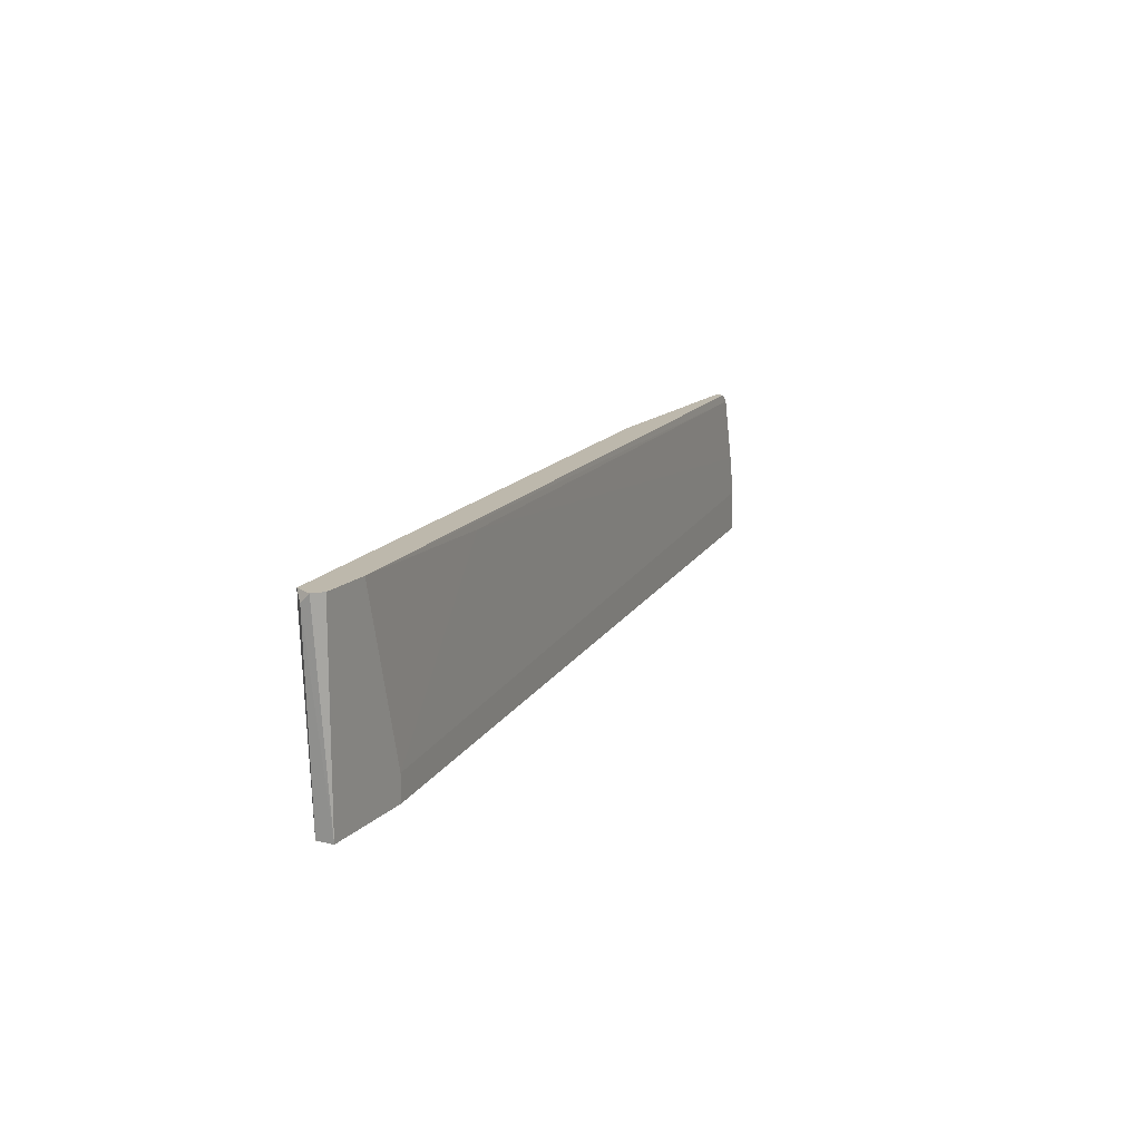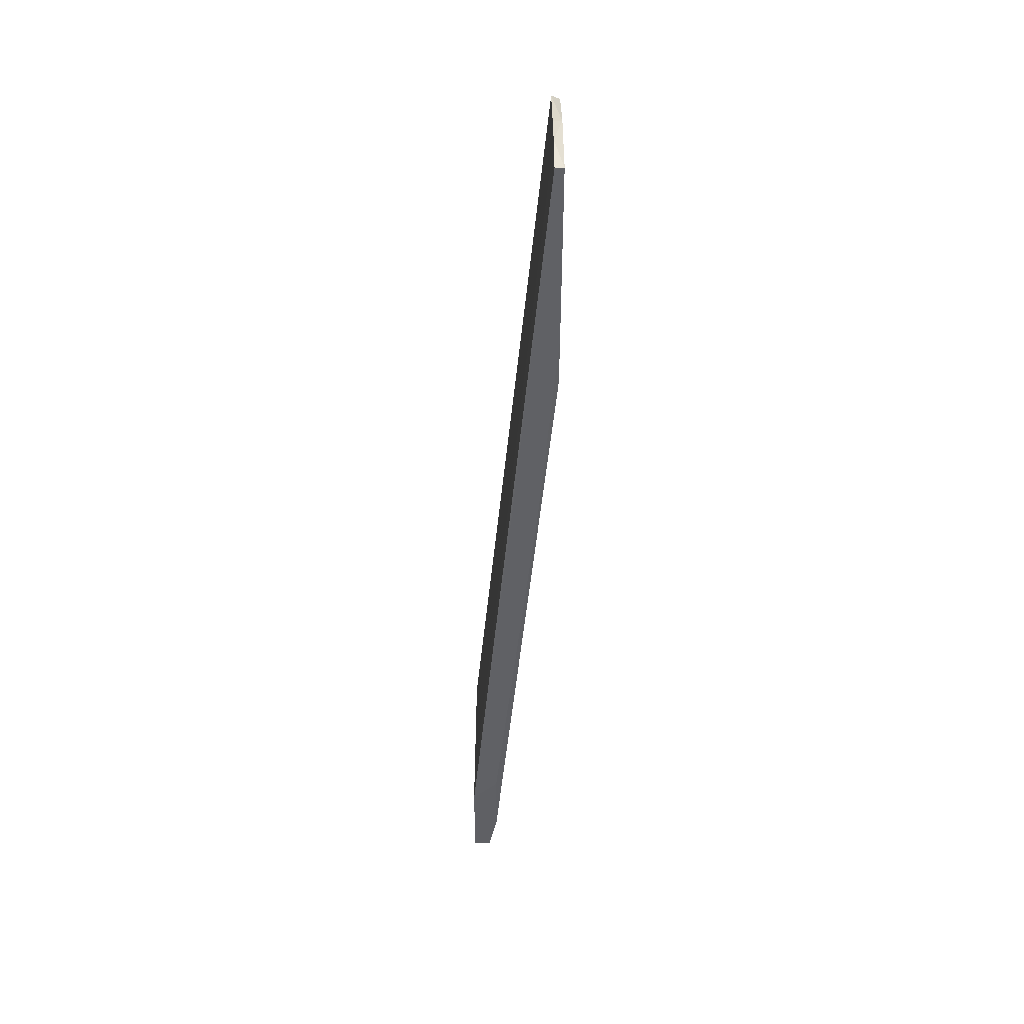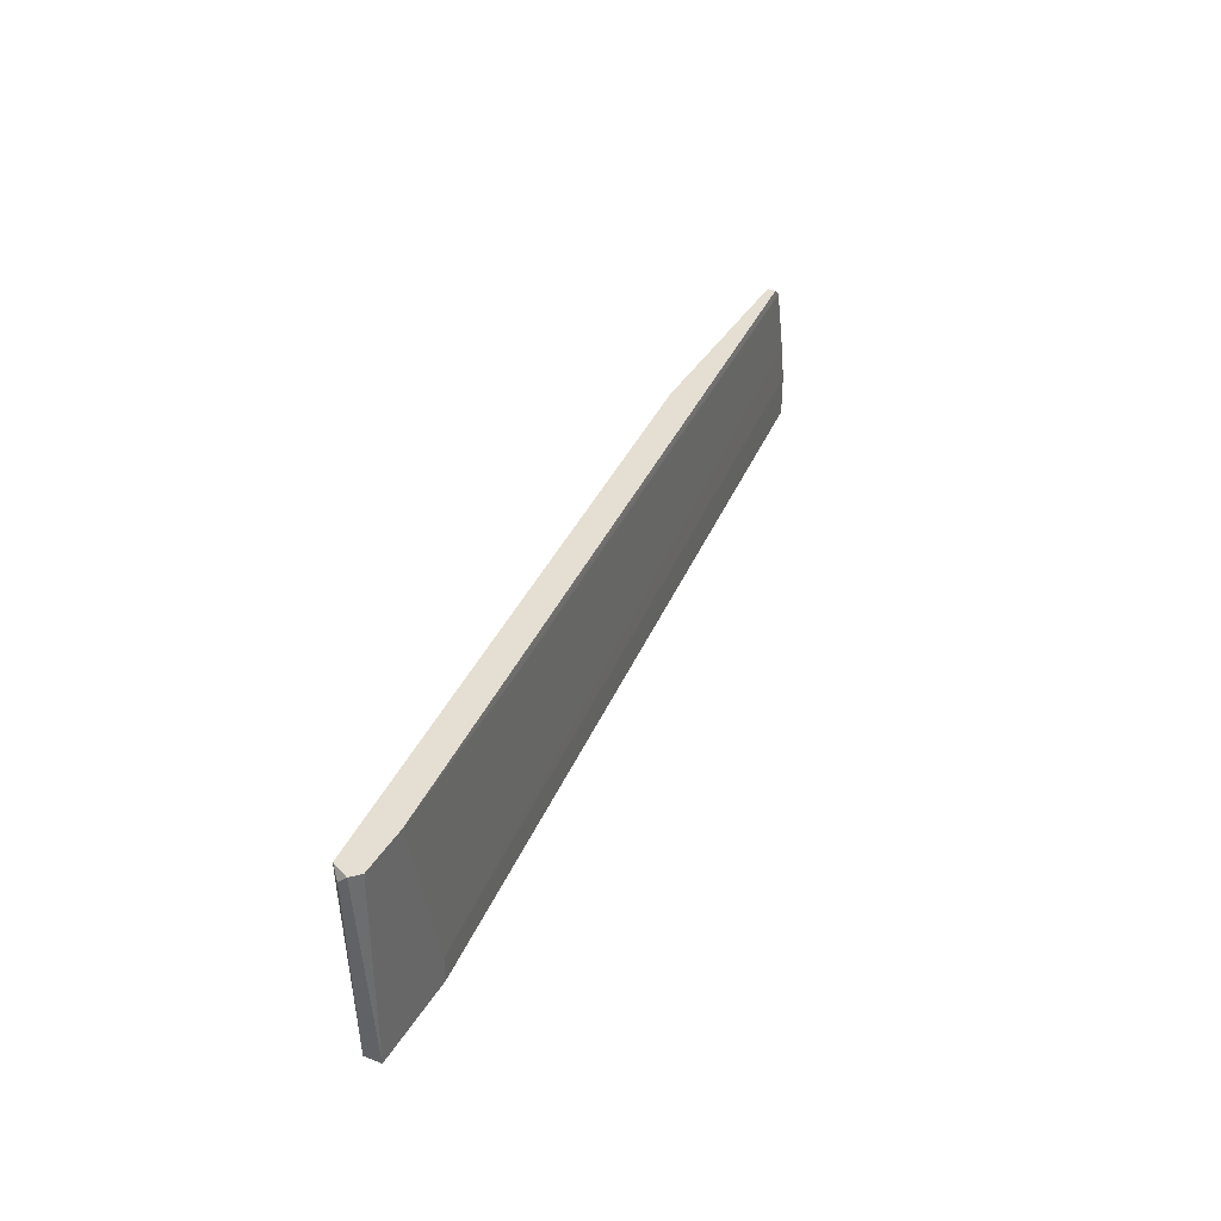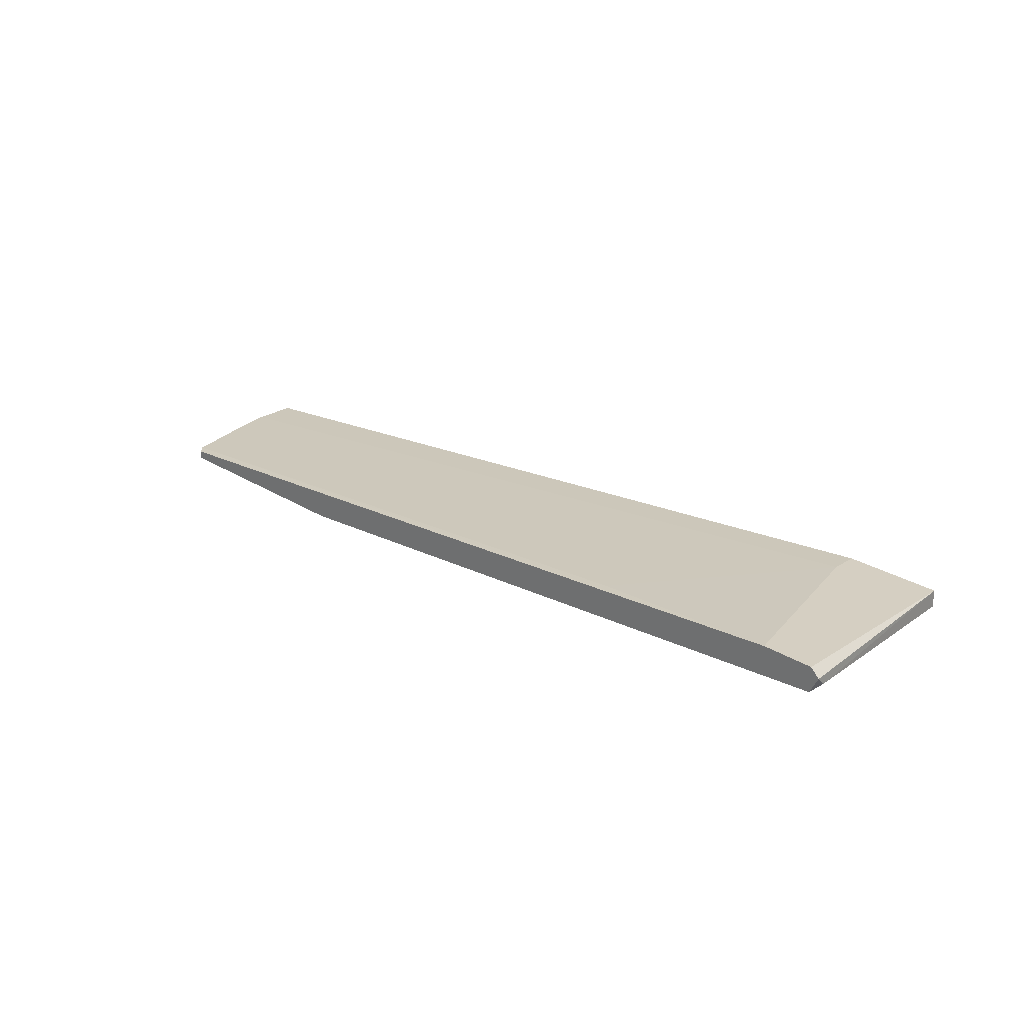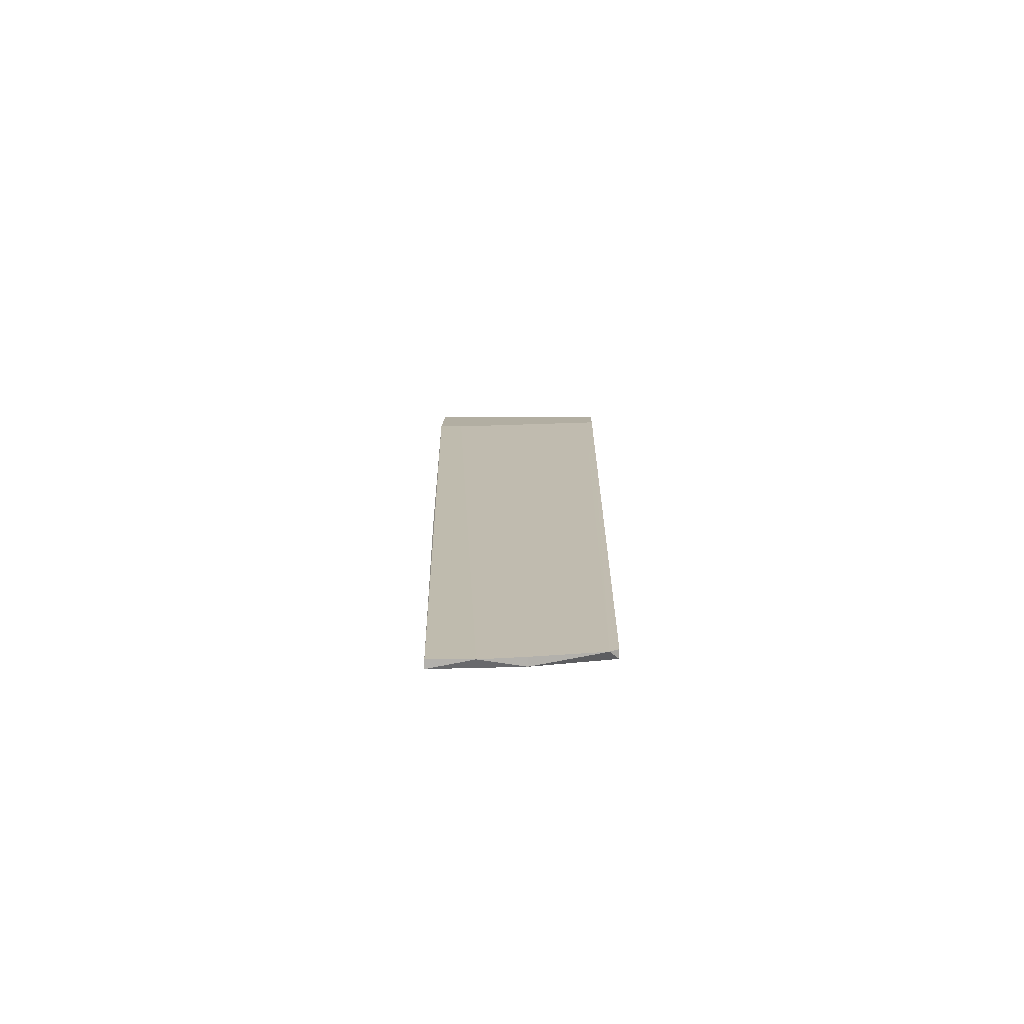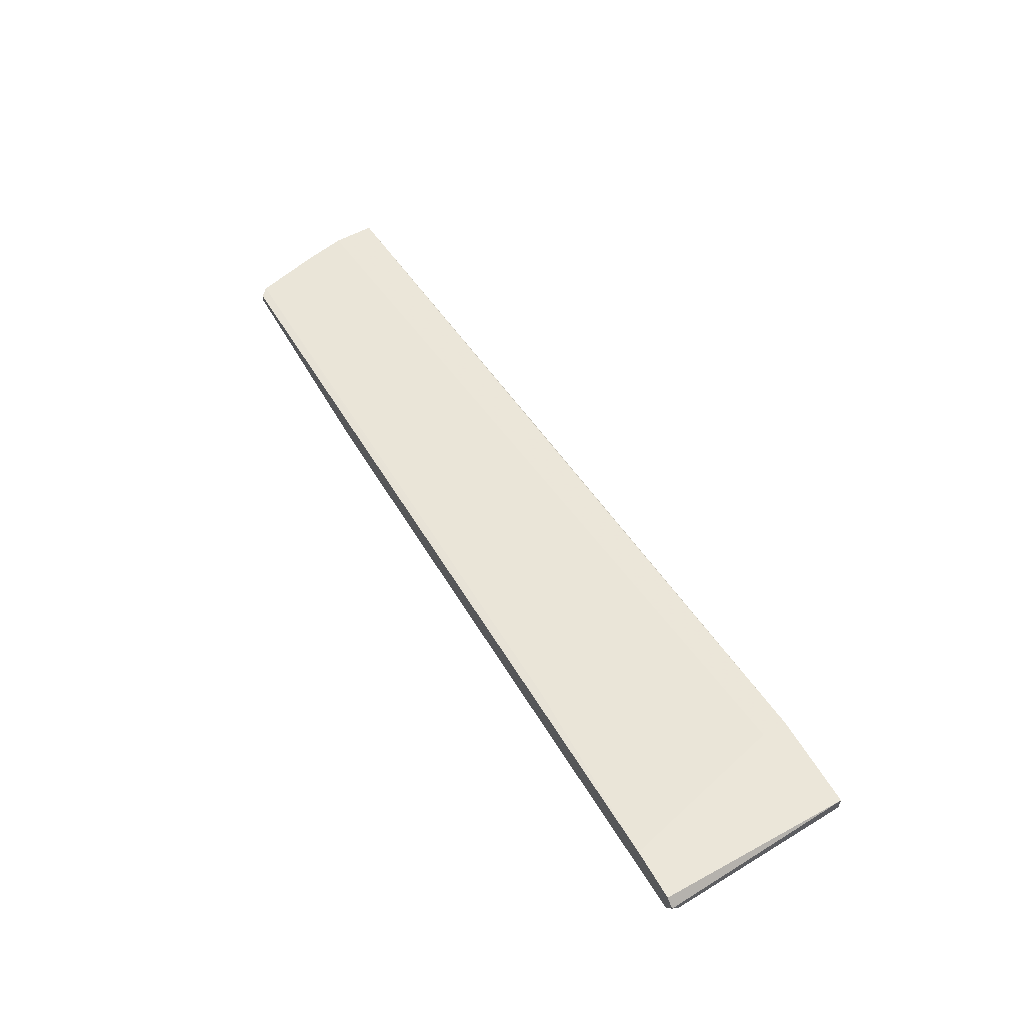
<metadata>
{"format":"obj","ext":"obj","renderer":"f3d","projection":"perspective","resolution":1024,"background":"white","views":[{"elev":14.8,"azim":117.5,"up":"+Z"},{"elev":-45.0,"azim":-90.2,"up":"+Z"},{"elev":36.9,"azim":116.7,"up":"+Z"},{"elev":25.9,"azim":44.8,"up":"+Y"},{"elev":10.7,"azim":-89.0,"up":"+Y"},{"elev":57.2,"azim":60.4,"up":"+Y"}]}
</metadata>
<code>
v 0.08605 -0.000332 -0.0582
v 0.08605 -0.000332 -0.05404
v -0.05117 -0.01281 -0.04572
v -0.05117 -0.01281 -0.05266
v -0.05117 -0.01419 -0.05266
v 0.06109 -0.003105 -0.02771
v 0.1027 -0.003105 -0.02771
v 0.1027 -0.001719 -0.02632
v 0.08189 -0.004491 -0.0582
v -0.04562 -0.01281 -0.02632
v -0.04562 -0.01419 -0.02632
v 0.09298 -0.000332 -0.02632
v -0.04977 -0.01281 -0.0388
v -0.04977 -0.01419 -0.0388
v -0.01375 -0.01419 -0.05404
v -0.008188 -0.01419 -0.02632
v 0.0126 -0.01142 -0.05542
v 0.0126 -0.007263 -0.05542
v 0.09437 -0.004491 -0.0582
v -0.01235 -0.01419 -0.05127
v -0.02206 -0.01419 -0.05404
v -0.047 -0.01281 -0.02771
v 0.00844 -0.01281 -0.02771
v 0.1013 -0.003105 -0.0582
v 0.1013 -0.000332 -0.02632
v 0.1013 -0.000332 -0.0582
v 0.1013 -0.004491 -0.02632
v 0.1013 -0.004491 -0.02771
f 7 26 8
f 10 27 12
f 27 10 16
f 17 9 19
f 9 1 19
f 17 19 15
f 1 12 26
f 19 1 26
f 15 16 14
f 12 27 25
f 26 12 25
f 15 14 5
f 16 10 11
f 14 16 11
f 19 26 24
f 27 16 23
f 12 1 2
f 1 4 2
f 24 26 7
f 12 2 6
f 2 13 6
f 16 15 20
f 15 19 20
f 23 16 20
f 1 9 18
f 4 1 18
f 10 12 22
f 13 14 22
f 11 10 22
f 14 11 22
f 12 6 22
f 6 13 22
f 14 13 3
f 4 5 3
f 5 14 3
f 2 4 3
f 13 2 3
f 19 24 28
f 27 23 28
f 7 27 28
f 24 7 28
f 20 19 28
f 23 20 28
f 9 17 21
f 17 15 21
f 5 4 21
f 15 5 21
f 18 9 21
f 4 18 21
f 25 27 8
f 26 25 8
f 27 7 8

</code>
